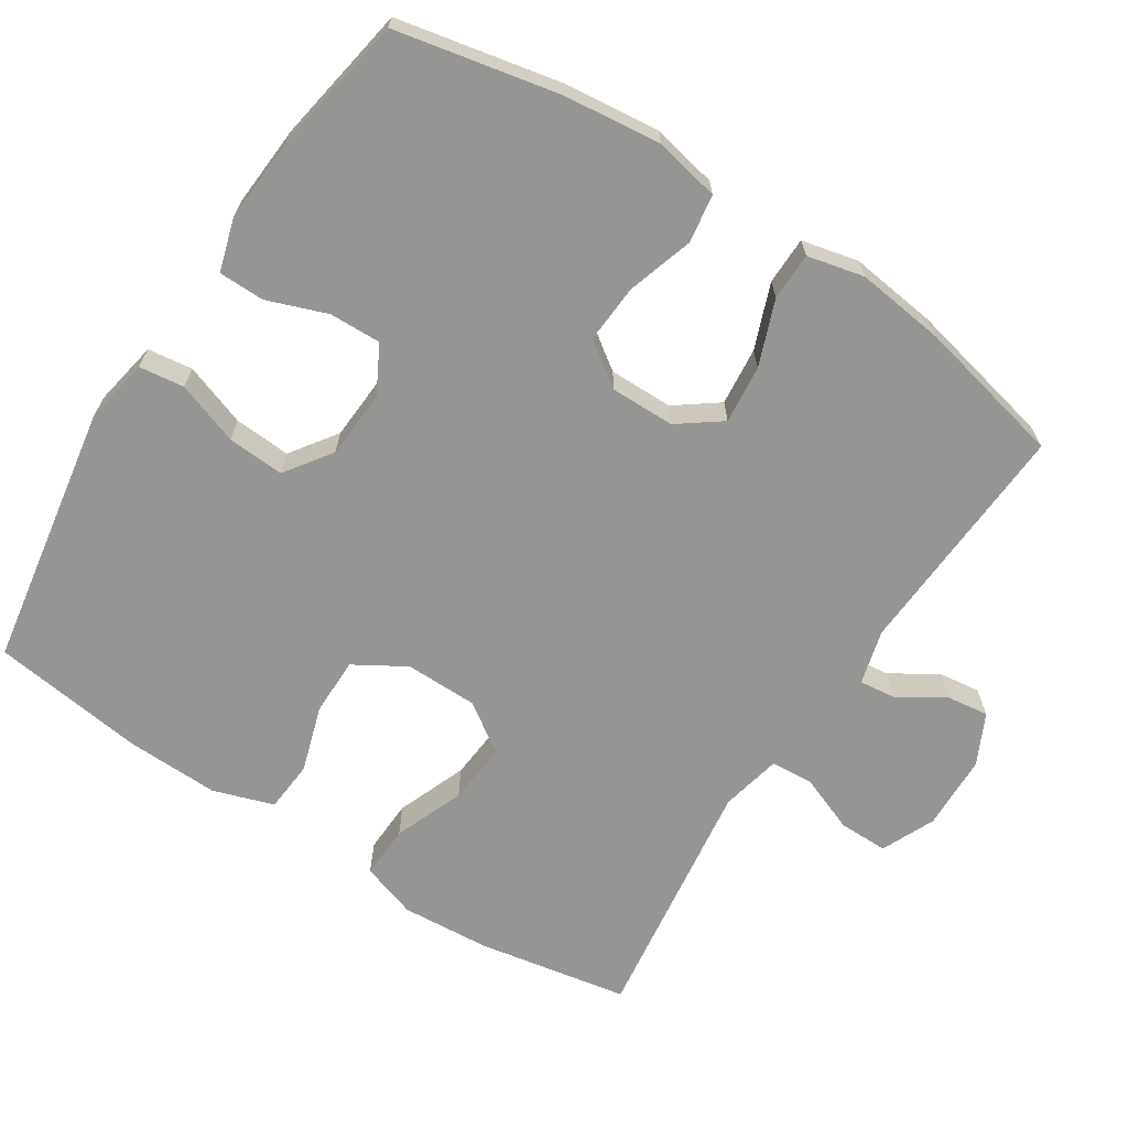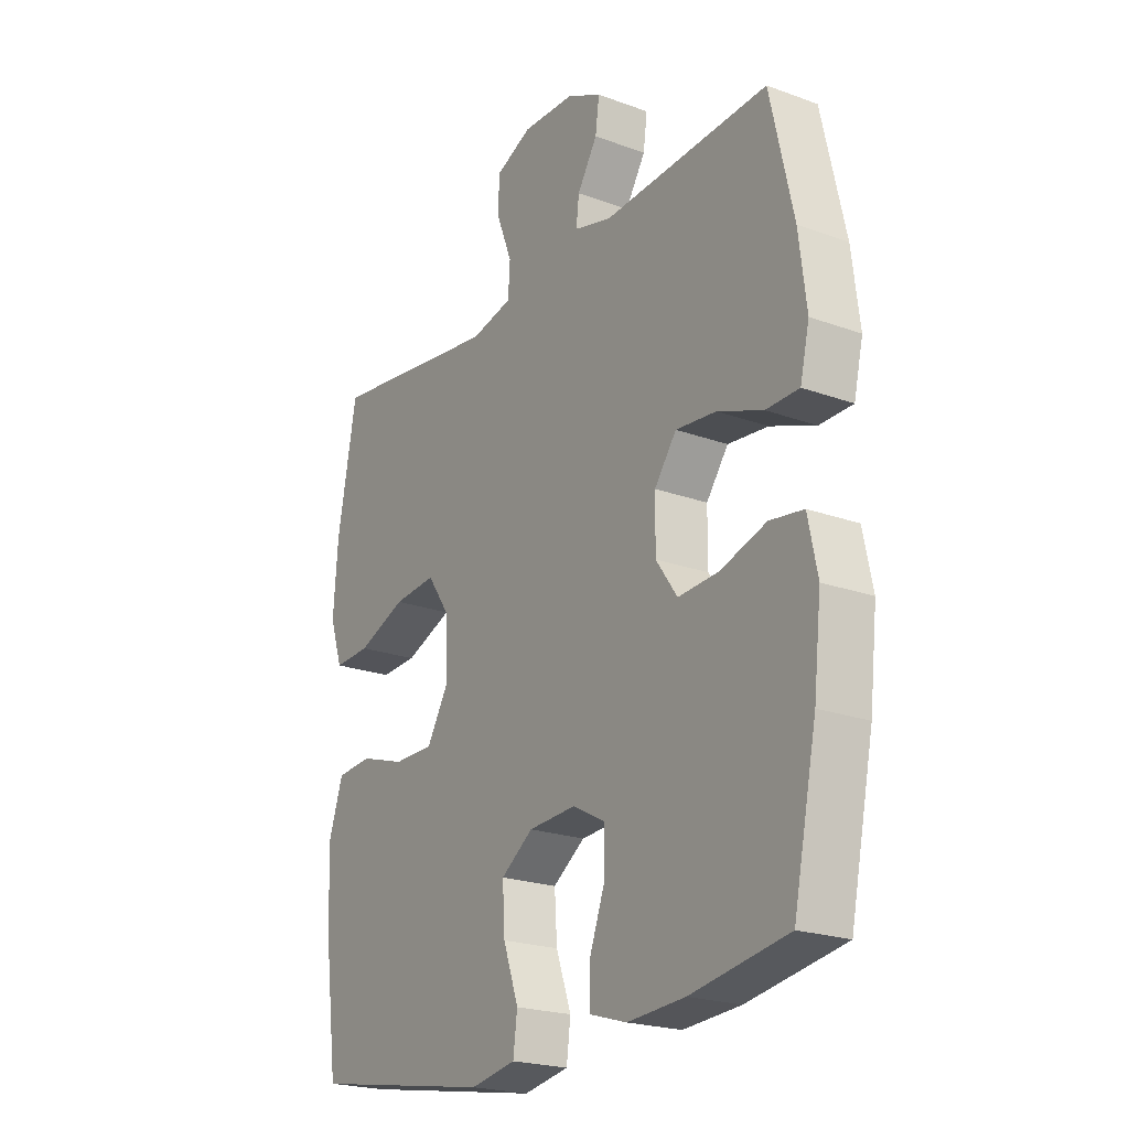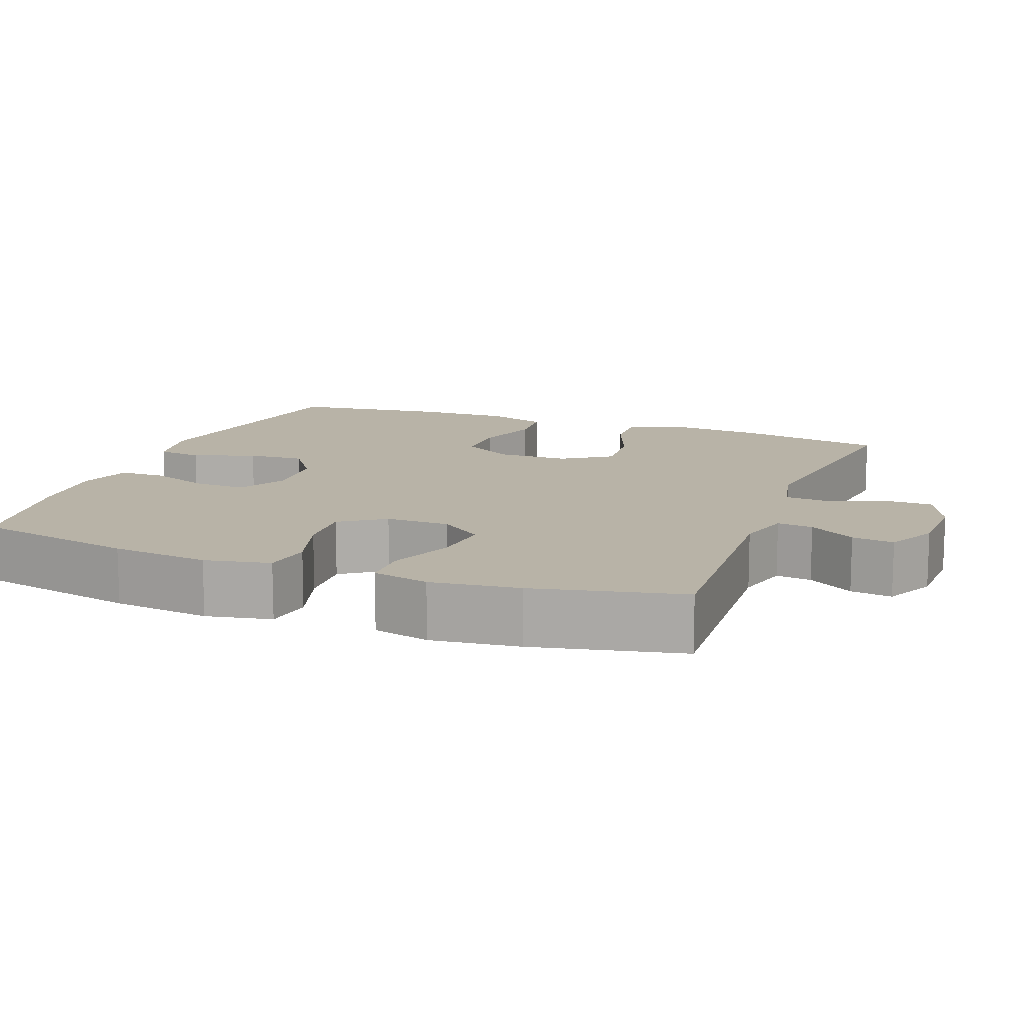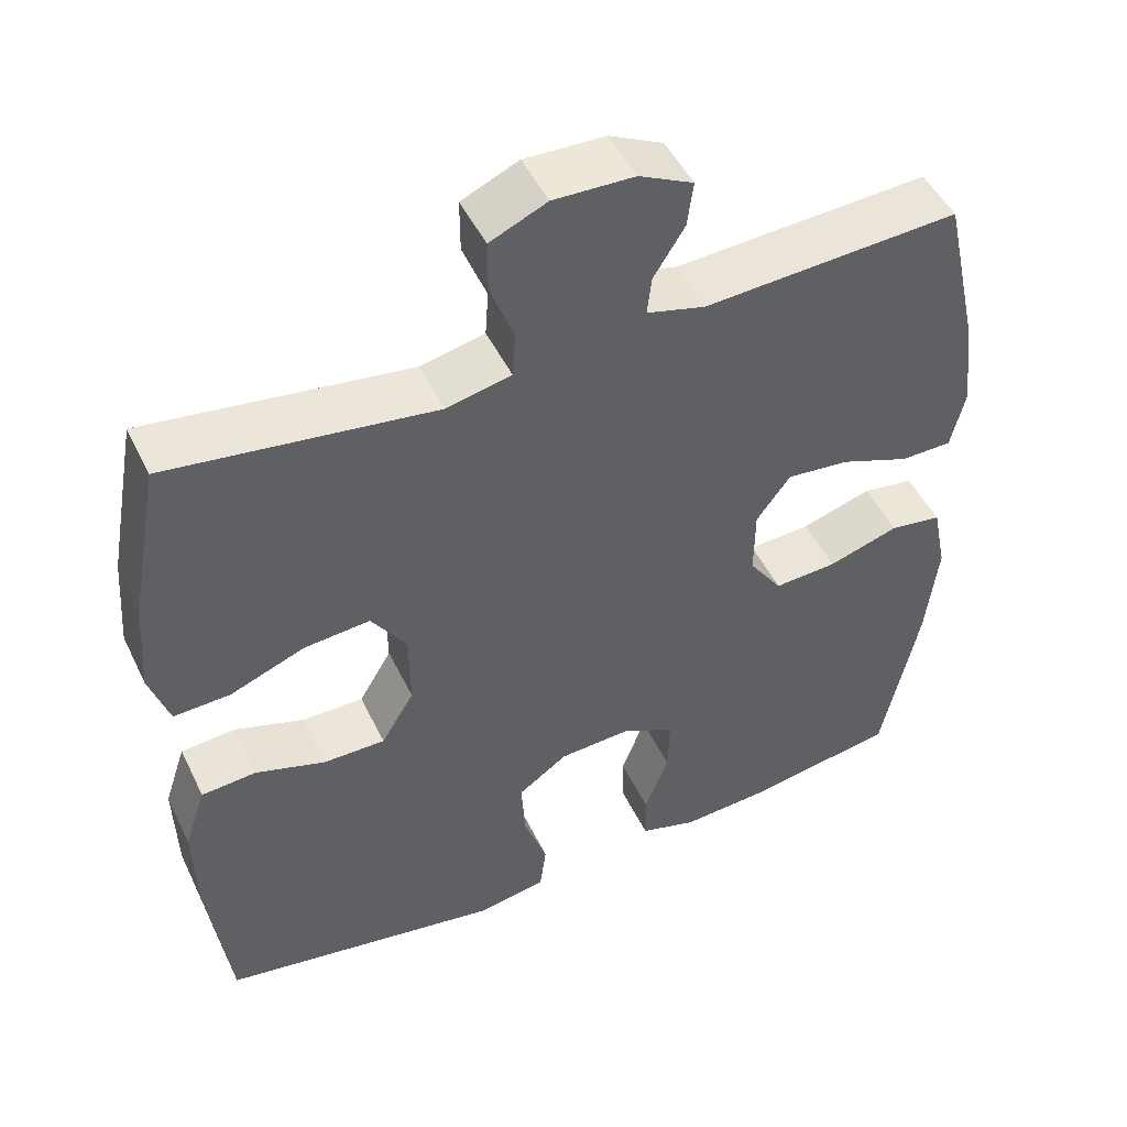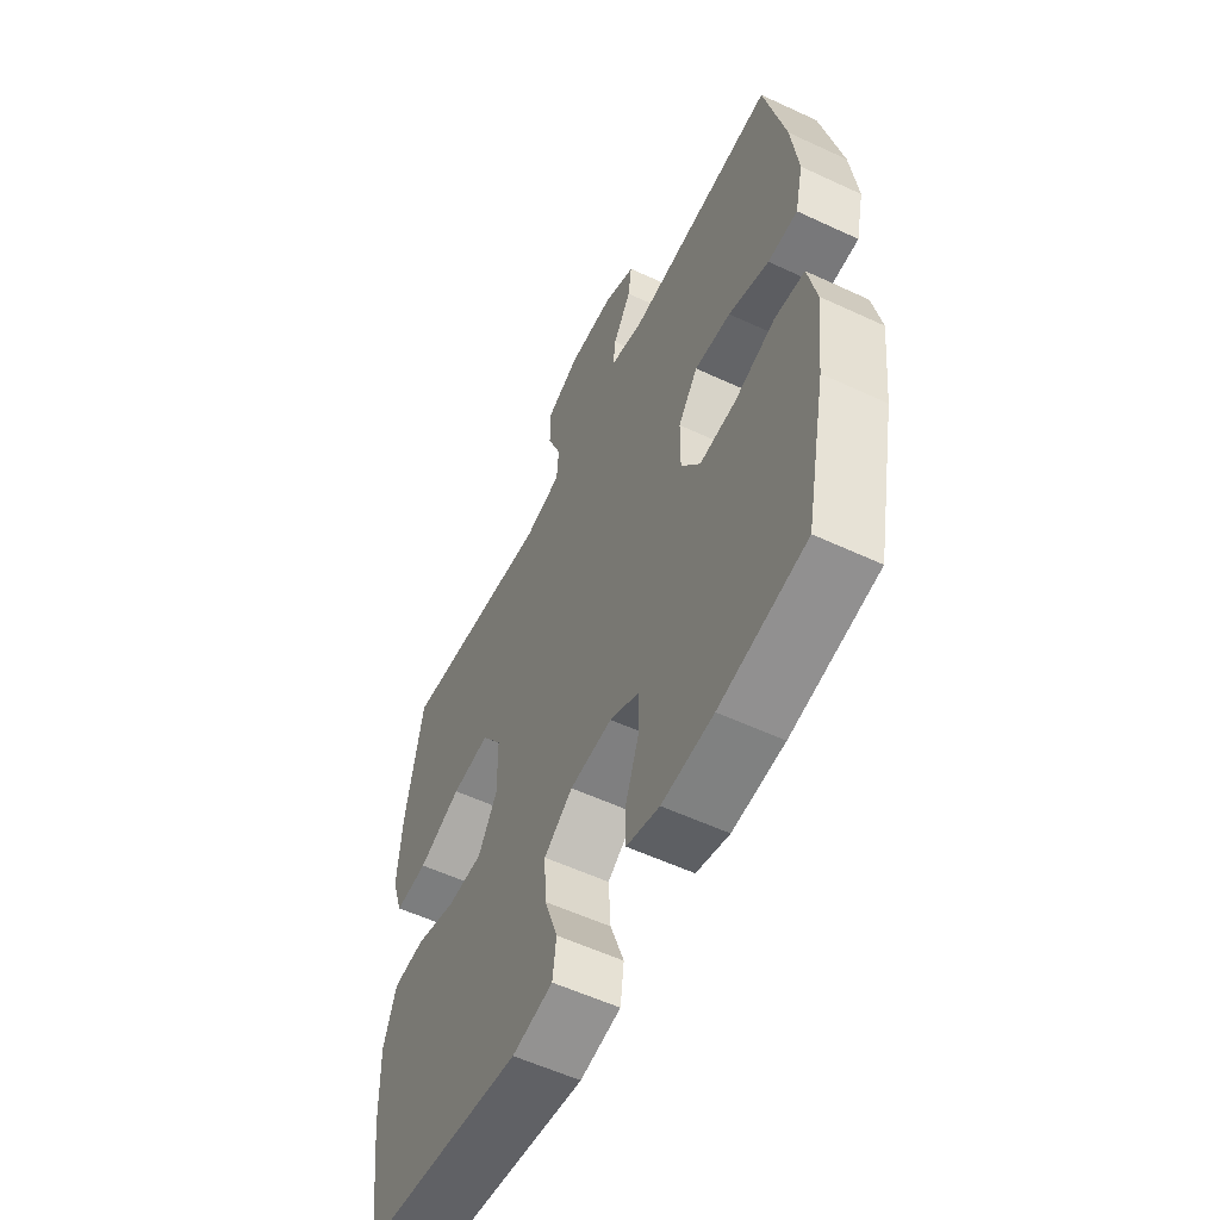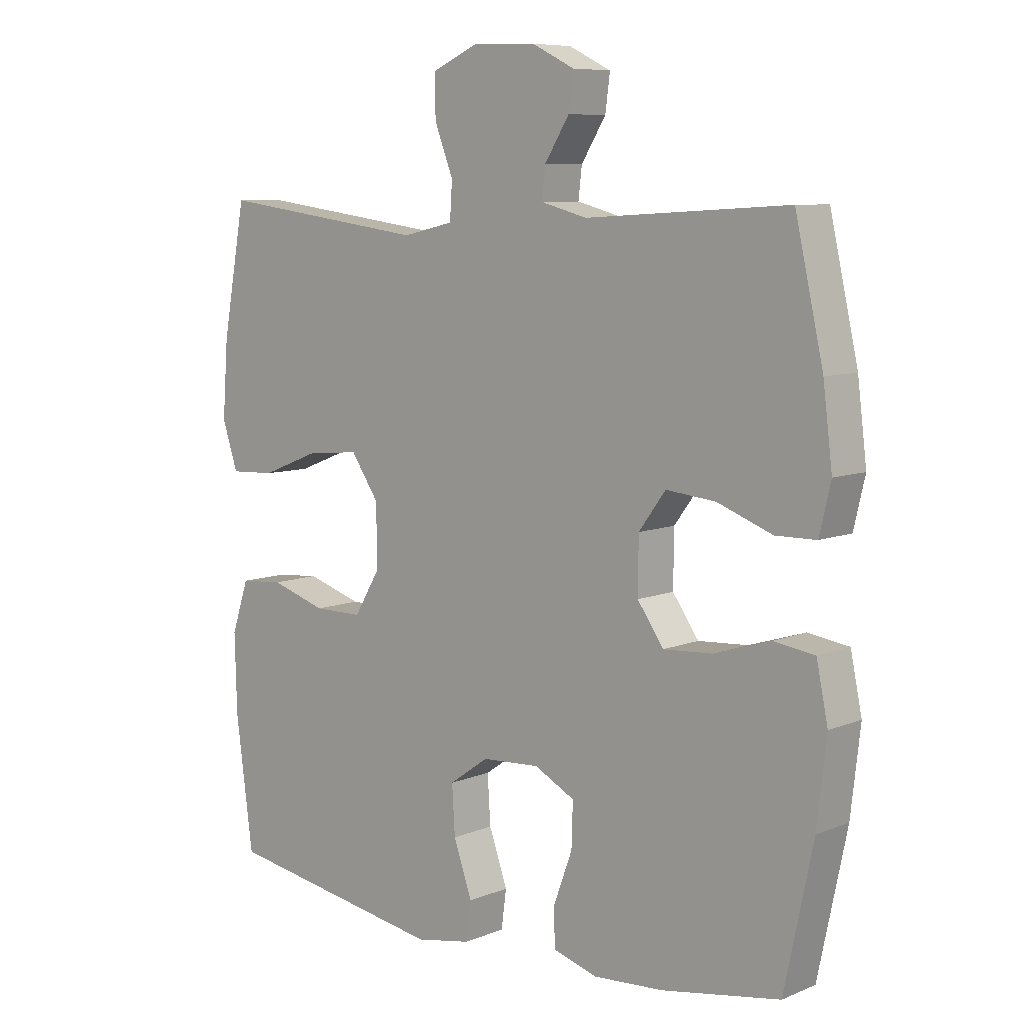
<metadata>
{"format":"obj","ext":"obj","renderer":"f3d","projection":"perspective","resolution":1024,"background":"white","views":[{"elev":-67.3,"azim":-122.9,"up":"+Y"},{"elev":-21.8,"azim":-122.7,"up":"+Z"},{"elev":12.9,"azim":-69.1,"up":"+Y"},{"elev":48.5,"azim":155.0,"up":"+Z"},{"elev":-56.7,"azim":-115.9,"up":"+Z"},{"elev":8.0,"azim":-138.2,"up":"+Z"}]}
</metadata>
<code>
o path2632
v -0.2968 0.0375 -0.5556
v -0.182 0.0375 -0.5633
v -0.1086 0.0375 -0.5413
v -0.1079 0.0375 -0.4778
v -0.1384 0.0375 -0.3949
v -0.1406 0.0375 -0.3233
v -0.07464 0.0375 -0.288
v 0.02004 0.0375 -0.2935
v 0.08425 0.0375 -0.3388
v 0.07938 0.0375 -0.4178
v 0.04898 0.0375 -0.5044
v 0.05719 0.0375 -0.5672
v 0.148 0.0375 -0.5838
v 0.512 0.0375 -0.5227
v 0.5401 0.0375 -0.309
v 0.5435 0.0375 -0.1809
v 0.5156 0.0375 -0.09689
v 0.4447 0.0375 -0.09119
v 0.3537 0.0375 -0.12
v 0.2738 0.0375 -0.1201
v 0.2314 0.0375 -0.04903
v 0.2324 0.0375 0.05143
v 0.2781 0.0375 0.1186
v 0.3636 0.0375 0.1111
v 0.4603 0.0375 0.07312
v 0.5338 0.0375 0.06998
v 0.5593 0.0375 0.1472
v 0.5502 0.0375 0.2706
v 0.512 0.0375 0.4792
v 0.168 0.0375 0.4325
v 0.0844 0.0375 0.4511
v 0.08045 0.0375 0.5106
v 0.111 0.0375 0.5892
v 0.1111 0.0375 0.6571
v 0.03728 0.0375 0.6901
v -0.06706 0.0375 0.687
v -0.1369 0.0375 0.6526
v -0.1291 0.0375 0.5943
v -0.0888 0.0375 0.53
v -0.08307 0.0375 0.4803
v -0.1587 0.0375 0.4601
v -0.4897 0.0375 0.4792
v -0.5358 0.0375 0.2735
v -0.5509 0.0375 0.1511
v -0.5326 0.0375 0.07258
v -0.4664 0.0375 0.07161
v -0.3763 0.0375 0.1059
v -0.2954 0.0375 0.114
v -0.2515 0.0375 0.05465
v -0.2507 0.0375 -0.03437
v -0.2936 0.0375 -0.0953
v -0.3748 0.0375 -0.09034
v -0.4661 0.0375 -0.06169
v -0.5333 0.0375 -0.0715
v -0.5519 0.0375 -0.1623
v -0.5366 0.0375 -0.2978
v -0.4897 0.0375 -0.5227
v -0.2968 -0.0375 -0.5556
v -0.182 -0.0375 -0.5633
v -0.1086 -0.0375 -0.5413
v -0.1079 -0.0375 -0.4778
v -0.1384 -0.0375 -0.3949
v -0.1406 -0.0375 -0.3233
v -0.07464 -0.0375 -0.288
v 0.02004 -0.0375 -0.2935
v 0.08425 -0.0375 -0.3388
v 0.07938 -0.0375 -0.4178
v 0.04898 -0.0375 -0.5044
v 0.05719 -0.0375 -0.5672
v 0.148 -0.0375 -0.5838
v 0.512 -0.0375 -0.5227
v 0.5401 -0.0375 -0.309
v 0.5435 -0.0375 -0.1809
v 0.5156 -0.0375 -0.09689
v 0.4447 -0.0375 -0.09119
v 0.3537 -0.0375 -0.12
v 0.2738 -0.0375 -0.1201
v 0.2314 -0.0375 -0.04903
v 0.2324 -0.0375 0.05143
v 0.2781 -0.0375 0.1186
v 0.3636 -0.0375 0.1111
v 0.4603 -0.0375 0.07312
v 0.5338 -0.0375 0.06998
v 0.5593 -0.0375 0.1472
v 0.5502 -0.0375 0.2706
v 0.512 -0.0375 0.4792
v 0.168 -0.0375 0.4325
v 0.0844 -0.0375 0.4511
v 0.08045 -0.0375 0.5106
v 0.111 -0.0375 0.5892
v 0.1111 -0.0375 0.6571
v 0.03728 -0.0375 0.6901
v -0.06706 -0.0375 0.687
v -0.1369 -0.0375 0.6526
v -0.1291 -0.0375 0.5943
v -0.0888 -0.0375 0.53
v -0.08307 -0.0375 0.4803
v -0.1587 -0.0375 0.4601
v -0.4897 -0.0375 0.4792
v -0.5358 -0.0375 0.2735
v -0.5509 -0.0375 0.1511
v -0.5326 -0.0375 0.07258
v -0.4664 -0.0375 0.07161
v -0.3763 -0.0375 0.1059
v -0.2954 -0.0375 0.114
v -0.2515 -0.0375 0.05465
v -0.2507 -0.0375 -0.03437
v -0.2936 -0.0375 -0.0953
v -0.3748 -0.0375 -0.09034
v -0.4661 -0.0375 -0.06169
v -0.5333 -0.0375 -0.0715
v -0.5519 -0.0375 -0.1623
v -0.5366 -0.0375 -0.2978
v -0.4897 -0.0375 -0.5227
v -0.5333 0.0375 -0.0715
v -0.5333 0.0375 -0.0715
v -0.5519 0.0375 -0.1623
v -0.5366 0.0375 -0.2978
v -0.5358 0.0375 0.2735
v -0.5509 0.0375 0.1511
v -0.5326 0.0375 0.07258
v -0.5326 0.0375 0.07258
v -0.4661 0.0375 -0.06169
v -0.4664 0.0375 0.07161
v -0.4897 0.0375 0.4792
v -0.4897 0.0375 0.4792
v -0.4897 0.0375 -0.5227
v -0.4897 0.0375 -0.5227
v -0.3763 0.0375 0.1059
v -0.3748 0.0375 -0.09034
v -0.2968 0.0375 -0.5556
v -0.2954 0.0375 0.114
v -0.2936 0.0375 -0.0953
v -0.182 0.0375 -0.5633
v -0.2515 0.0375 0.05465
v -0.2507 0.0375 -0.03437
v -0.1587 0.0375 0.4601
v -0.1384 0.0375 -0.3949
v -0.1406 0.0375 -0.3233
v -0.1406 0.0375 -0.3233
v -0.1086 0.0375 -0.5413
v -0.1086 0.0375 -0.5413
v -0.08307 0.0375 0.4803
v -0.08307 0.0375 0.4803
v -0.07464 0.0375 -0.288
v -0.1079 0.0375 -0.4778
v -0.06706 0.0375 0.687
v -0.1369 0.0375 0.6526
v -0.1369 0.0375 0.6526
v -0.1291 0.0375 0.5943
v -0.0888 0.0375 0.53
v 0.02004 0.0375 -0.2935
v 0.03728 0.0375 0.6901
v 0.08425 0.0375 -0.3388
v 0.1111 0.0375 0.6571
v 0.1111 0.0375 0.6571
v 0.07938 0.0375 -0.4178
v 0.04898 0.0375 -0.5044
v 0.05719 0.0375 -0.5672
v 0.05719 0.0375 -0.5672
v 0.148 0.0375 -0.5838
v 0.111 0.0375 0.5892
v 0.08045 0.0375 0.5106
v 0.0844 0.0375 0.4511
v 0.0844 0.0375 0.4511
v 0.168 0.0375 0.4325
v 0.2314 0.0375 -0.04903
v 0.2324 0.0375 0.05143
v 0.2738 0.0375 -0.1201
v 0.2781 0.0375 0.1186
v 0.2781 0.0375 0.1186
v 0.3537 0.0375 -0.12
v 0.3636 0.0375 0.1111
v 0.4447 0.0375 -0.09119
v 0.4603 0.0375 0.07312
v 0.512 0.0375 0.4792
v 0.512 0.0375 0.4792
v 0.5156 0.0375 -0.09689
v 0.5156 0.0375 -0.09689
v 0.5338 0.0375 0.06998
v 0.5338 0.0375 0.06998
v 0.512 0.0375 -0.5227
v 0.512 0.0375 -0.5227
v 0.5435 0.0375 -0.1809
v 0.5401 0.0375 -0.309
v 0.5502 0.0375 0.2706
v 0.5593 0.0375 0.1472
v -0.5333 -0.0375 -0.0715
v -0.5333 -0.0375 -0.0715
v -0.5519 -0.0375 -0.1623
v -0.5366 -0.0375 -0.2978
v -0.5358 -0.0375 0.2735
v -0.5509 -0.0375 0.1511
v -0.5326 -0.0375 0.07258
v -0.5326 -0.0375 0.07258
v -0.4661 -0.0375 -0.06169
v -0.4664 -0.0375 0.07161
v -0.4897 -0.0375 0.4792
v -0.4897 -0.0375 0.4792
v -0.4897 -0.0375 -0.5227
v -0.4897 -0.0375 -0.5227
v -0.3763 -0.0375 0.1059
v -0.3748 -0.0375 -0.09034
v -0.2968 -0.0375 -0.5556
v -0.2954 -0.0375 0.114
v -0.2936 -0.0375 -0.0953
v -0.182 -0.0375 -0.5633
v -0.2515 -0.0375 0.05465
v -0.2507 -0.0375 -0.03437
v -0.1587 -0.0375 0.4601
v -0.1384 -0.0375 -0.3949
v -0.1406 -0.0375 -0.3233
v -0.1406 -0.0375 -0.3233
v -0.1086 -0.0375 -0.5413
v -0.1086 -0.0375 -0.5413
v -0.08307 -0.0375 0.4803
v -0.08307 -0.0375 0.4803
v -0.07464 -0.0375 -0.288
v -0.1079 -0.0375 -0.4778
v -0.06706 -0.0375 0.687
v -0.1369 -0.0375 0.6526
v -0.1369 -0.0375 0.6526
v -0.1291 -0.0375 0.5943
v -0.0888 -0.0375 0.53
v 0.02004 -0.0375 -0.2935
v 0.03728 -0.0375 0.6901
v 0.08425 -0.0375 -0.3388
v 0.1111 -0.0375 0.6571
v 0.1111 -0.0375 0.6571
v 0.07938 -0.0375 -0.4178
v 0.04898 -0.0375 -0.5044
v 0.05719 -0.0375 -0.5672
v 0.05719 -0.0375 -0.5672
v 0.148 -0.0375 -0.5838
v 0.111 -0.0375 0.5892
v 0.08045 -0.0375 0.5106
v 0.0844 -0.0375 0.4511
v 0.0844 -0.0375 0.4511
v 0.168 -0.0375 0.4325
v 0.2314 -0.0375 -0.04903
v 0.2324 -0.0375 0.05143
v 0.2738 -0.0375 -0.1201
v 0.2781 -0.0375 0.1186
v 0.2781 -0.0375 0.1186
v 0.3537 -0.0375 -0.12
v 0.3636 -0.0375 0.1111
v 0.4447 -0.0375 -0.09119
v 0.4603 -0.0375 0.07312
v 0.512 -0.0375 0.4792
v 0.512 -0.0375 0.4792
v 0.5156 -0.0375 -0.09689
v 0.5156 -0.0375 -0.09689
v 0.5338 -0.0375 0.06998
v 0.5338 -0.0375 0.06998
v 0.512 -0.0375 -0.5227
v 0.512 -0.0375 -0.5227
v 0.5435 -0.0375 -0.1809
v 0.5401 -0.0375 -0.309
v 0.5502 -0.0375 0.2706
v 0.5593 -0.0375 0.1472
f 259 239 246
f 219 207 214
f 260 259 246
f 204 191 200
f 240 209 225
f 212 206 191
f 191 203 190
f 224 220 223
f 237 216 208
f 248 260 246
f 239 237 243
f 230 231 234
f 212 191 204
f 241 209 240
f 204 211 212
f 241 237 208
f 228 226 235
f 205 192 202
f 227 230 255
f 226 224 235
f 209 206 218
f 197 193 194
f 240 225 242
f 258 227 255
f 216 210 208
f 243 237 241
f 245 257 247
f 242 225 227
f 211 207 219
f 225 209 218
f 235 224 236
f 207 211 204
f 242 258 245
f 236 216 237
f 246 239 243
f 202 193 197
f 257 245 258
f 192 205 210
f 221 223 220
f 208 210 205
f 249 239 259
f 241 208 209
f 255 230 234
f 247 257 251
f 202 192 193
f 258 242 227
f 192 210 198
f 234 231 232
f 206 203 191
f 190 196 188
f 253 260 248
f 236 224 216
f 220 224 226
f 218 206 212
f 190 203 196
f 116 55 112 189
f 55 56 113 112
f 43 44 101 100
f 44 122 195 101
f 53 54 111 110
f 45 46 103 102
f 126 43 100 199
f 56 128 201 113
f 46 47 104 103
f 52 53 110 109
f 57 1 58 114
f 47 48 105 104
f 51 52 109 108
f 1 2 59 58
f 48 49 106 105
f 50 51 108 107
f 41 42 99 98
f 49 50 107 106
f 5 140 213 62
f 2 142 215 59
f 144 41 98 217
f 6 7 64 63
f 4 5 62 61
f 3 4 61 60
f 36 149 222 93
f 37 38 95 94
f 38 39 96 95
f 39 40 97 96
f 7 8 65 64
f 35 36 93 92
f 8 9 66 65
f 156 35 92 229
f 10 11 68 67
f 11 160 233 68
f 12 13 70 69
f 9 10 67 66
f 33 34 91 90
f 32 33 90 89
f 165 32 89 238
f 30 31 88 87
f 21 22 79 78
f 20 21 78 77
f 22 171 244 79
f 19 20 77 76
f 23 24 81 80
f 18 19 76 75
f 24 25 82 81
f 177 30 87 250
f 179 18 75 252
f 25 181 254 82
f 13 183 256 70
f 16 17 74 73
f 15 16 73 72
f 14 15 72 71
f 28 29 86 85
f 27 28 85 84
f 26 27 84 83
f 186 173 166
f 146 141 134
f 187 173 186
f 131 127 118
f 167 152 136
f 139 118 133
f 118 117 130
f 151 150 147
f 164 135 143
f 175 173 187
f 166 170 164
f 157 161 158
f 139 131 118
f 168 167 136
f 131 139 138
f 168 135 164
f 155 162 153
f 132 129 119
f 154 182 157
f 153 162 151
f 136 145 133
f 124 121 120
f 167 169 152
f 185 182 154
f 143 135 137
f 170 168 164
f 172 174 184
f 169 154 152
f 138 146 134
f 152 145 136
f 162 163 151
f 134 131 138
f 169 172 185
f 163 164 143
f 173 170 166
f 129 124 120
f 184 185 172
f 119 137 132
f 148 147 150
f 135 132 137
f 176 186 166
f 168 136 135
f 182 161 157
f 174 178 184
f 129 120 119
f 185 154 169
f 119 125 137
f 161 159 158
f 133 118 130
f 117 115 123
f 180 175 187
f 163 143 151
f 147 153 151
f 145 139 133
f 117 123 130

</code>
